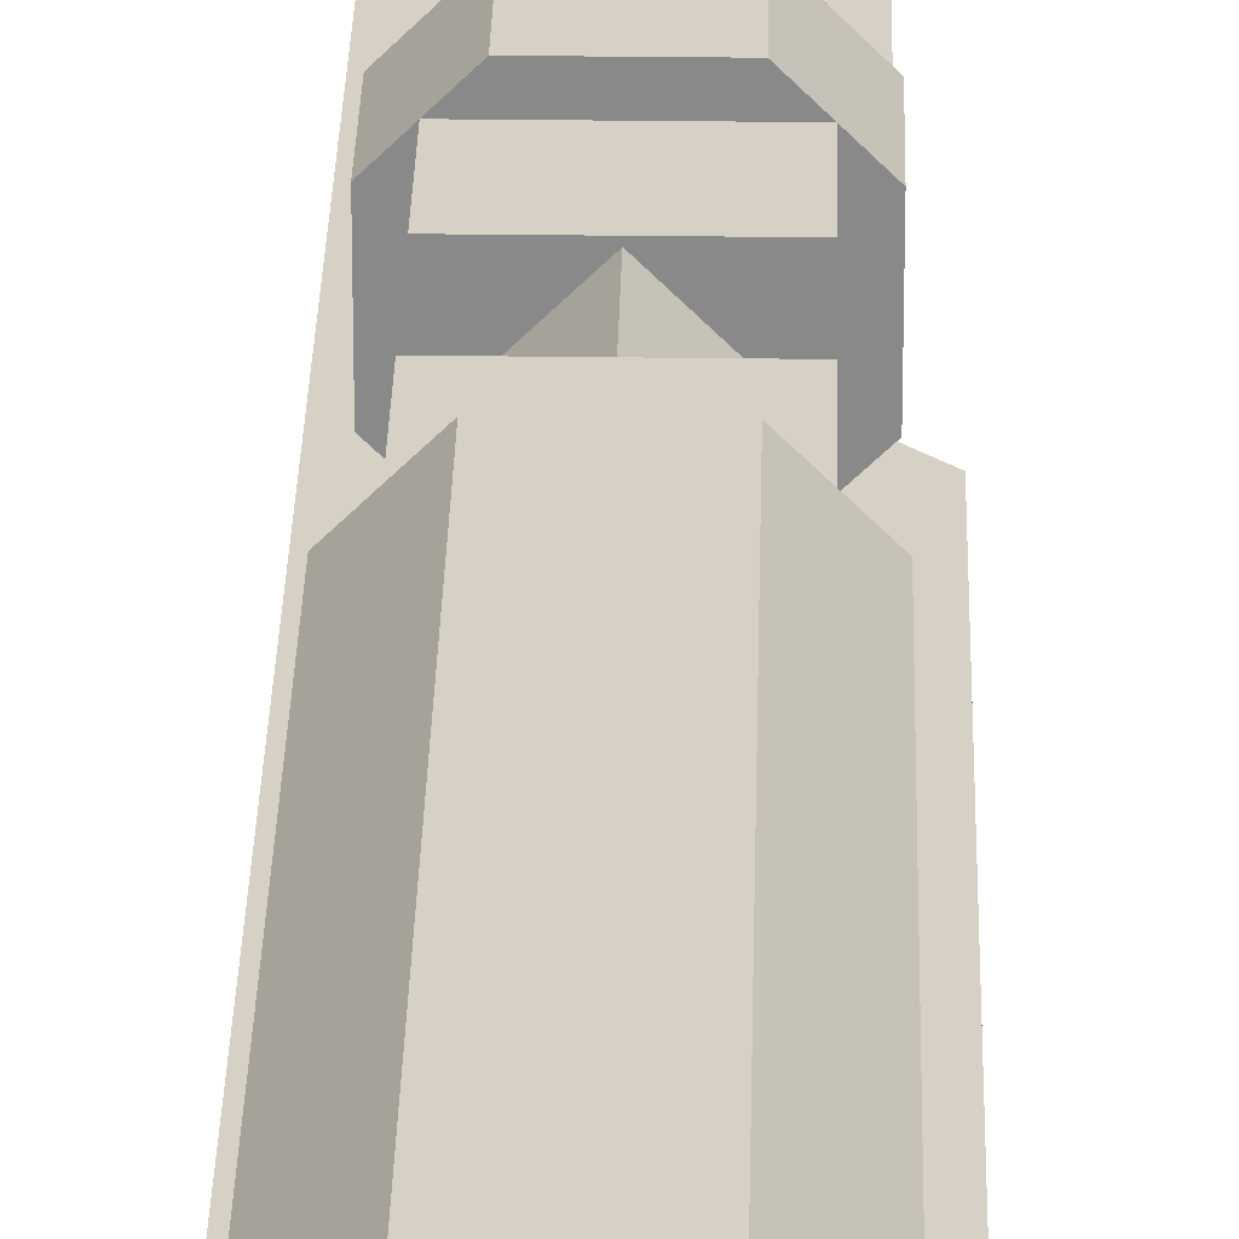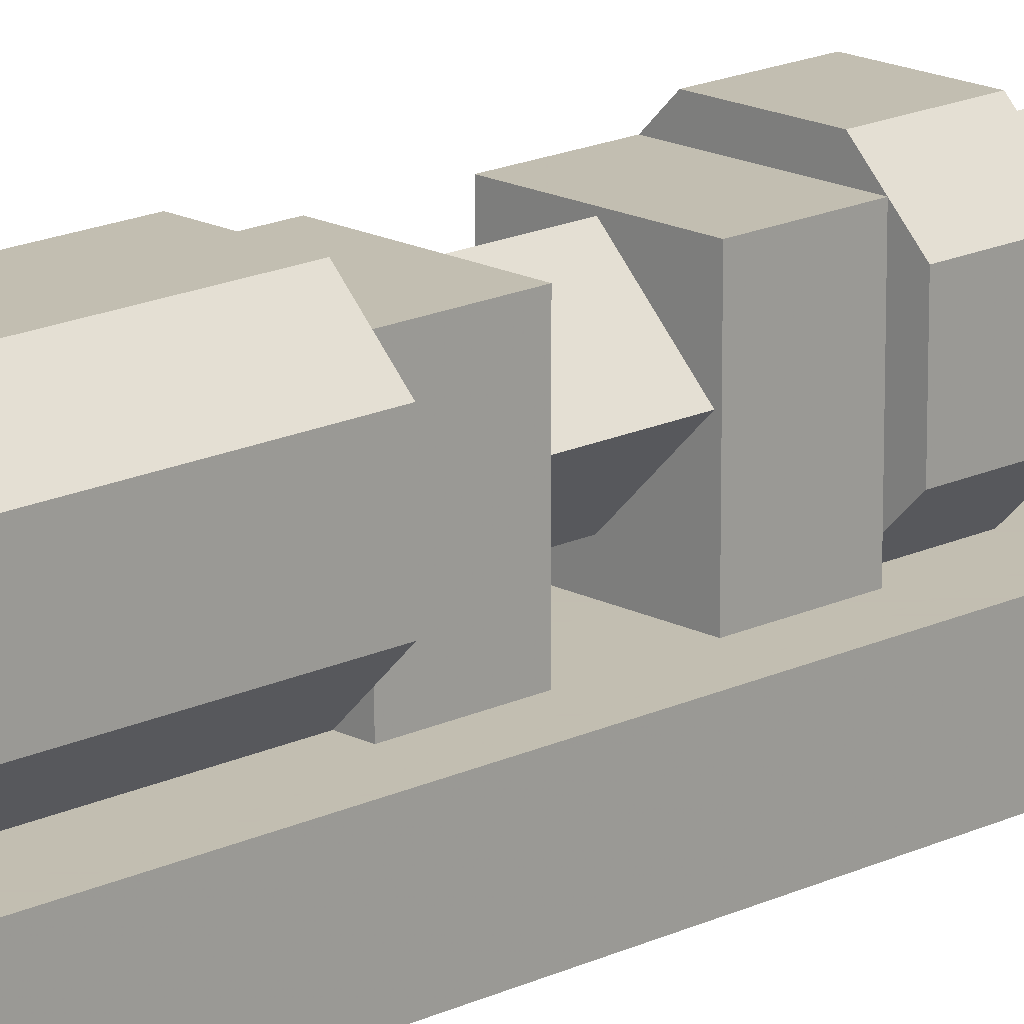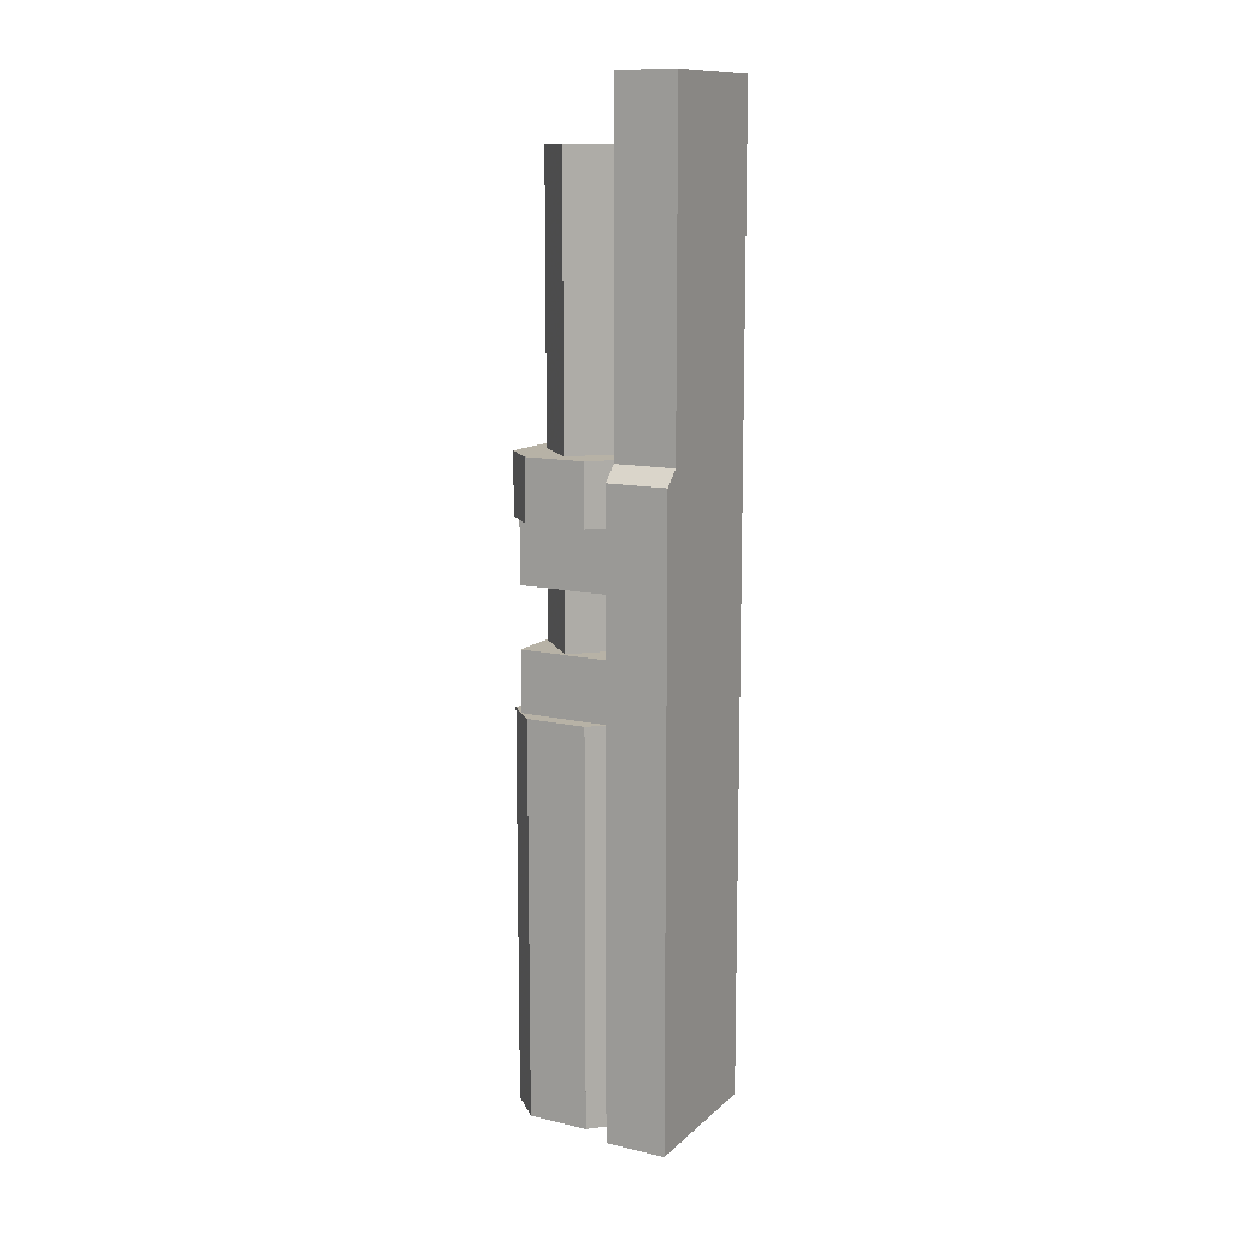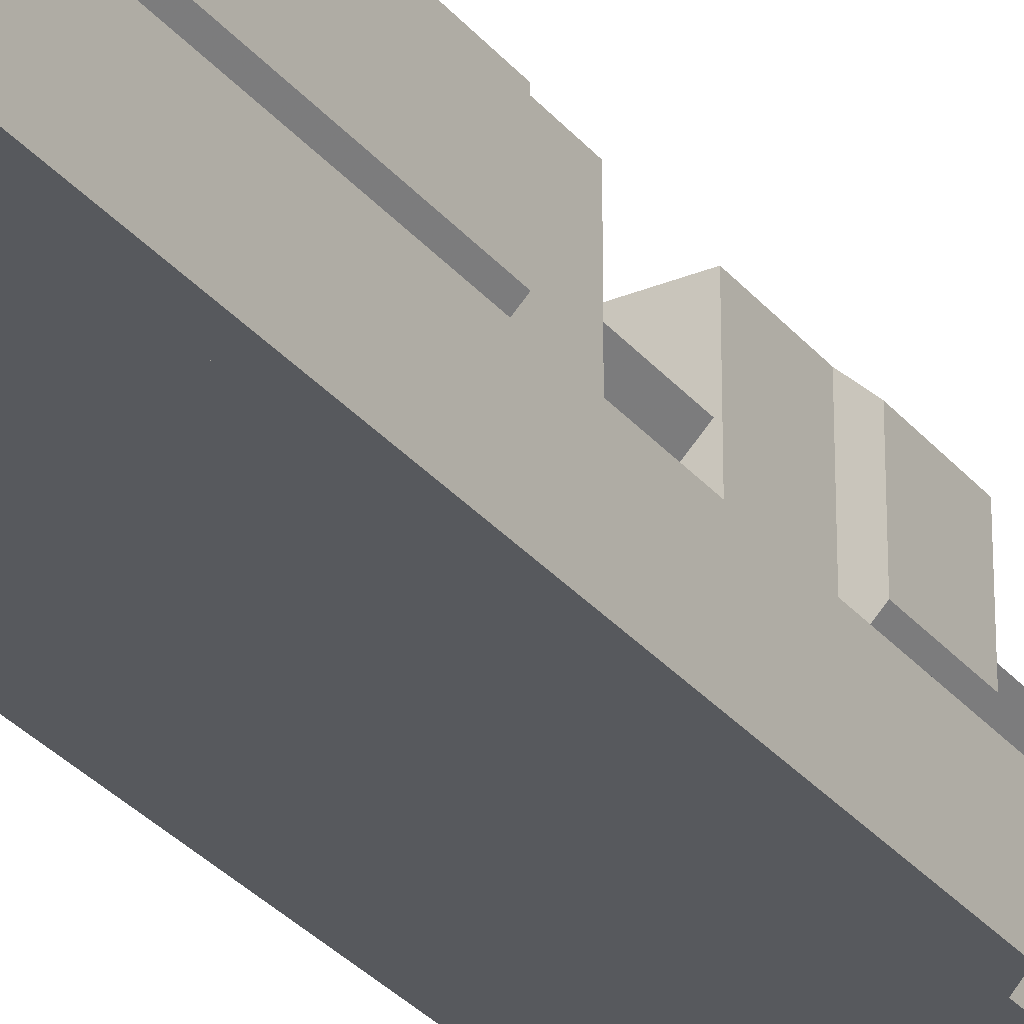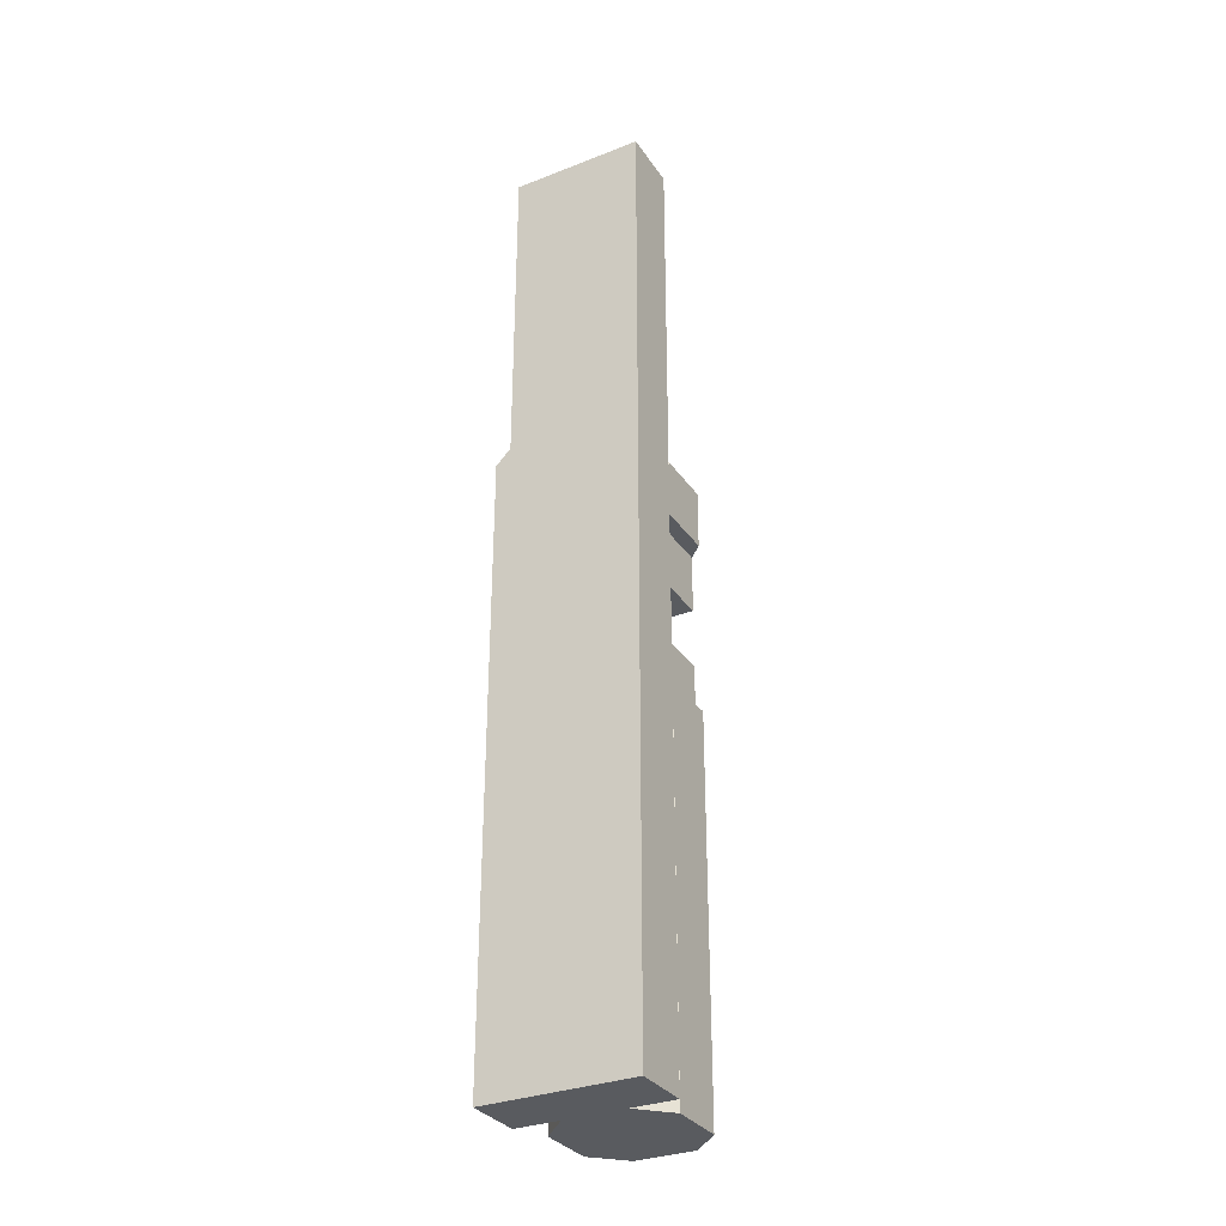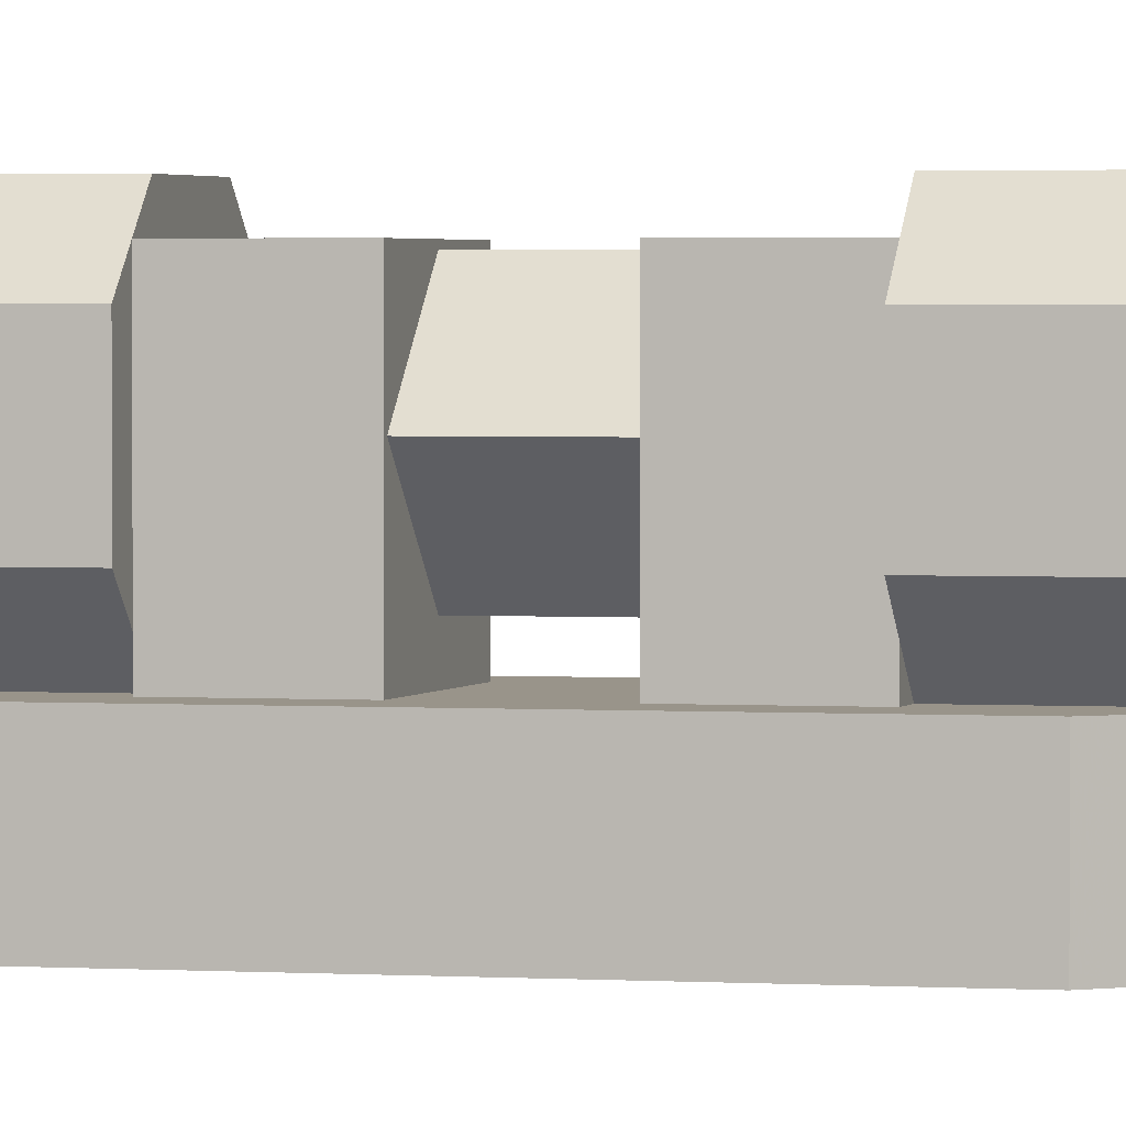
<metadata>
{"format":"obj","ext":"obj","renderer":"f3d","projection":"perspective","resolution":1024,"background":"white","views":[{"elev":26.8,"azim":-178.8,"up":"+Y"},{"elev":17.1,"azim":-134.0,"up":"+Y"},{"elev":12.4,"azim":-61.5,"up":"+Z"},{"elev":-29.7,"azim":-148.7,"up":"+Y"},{"elev":-32.0,"azim":28.7,"up":"+Z"},{"elev":1.9,"azim":-74.9,"up":"+Y"}]}
</metadata>
<code>
g HK416
v -0.1094 -0.01562 0.03125
v -0.1094 -0.01562 0.4375
v 0.01562 -0.01562 0.4375
v 0.01562 -0.01562 0.03125
v -0.1094 -0.07812 0.03125
v -0.1094 -0.07812 0.4375
v 0.01562 -0.07812 0.4375
v 0.01562 -0.07812 0.03125
f 1 2 3 4
f 8 7 6 5
f 2 1 5 6
f 4 3 7 8
f 3 2 6 7
f 1 4 8 5
v -0.07812 0.01562 0.03125
v -0.07812 0.01562 0.4375
v -0.01562 0.01562 0.4375
v -0.01562 0.01562 0.03125
v -0.1094 -0.01562 0.03125
v -0.1094 -0.01562 0.4375
v 0.01562 -0.01562 0.4375
v 0.01562 -0.01562 0.03125
f 9 10 11 12
f 16 15 14 13
f 10 9 13 14
f 12 11 15 16
f 11 10 14 15
f 9 12 16 13
v -0.1094 -0.07812 0.03125
v -0.1094 -0.07812 0.4375
v 0.01562 -0.07812 0.4375
v 0.01562 -0.07812 0.03125
v -0.07812 -0.1094 0.03125
v -0.07812 -0.1094 0.4375
v -0.01562 -0.1094 0.4375
v -0.01562 -0.1094 0.03125
f 17 18 19 20
f 24 23 22 21
f 18 17 21 22
f 20 19 23 24
f 19 18 22 23
f 17 20 24 21
v -0.04688 -0.002681 0.4688
v -0.04688 -0.002681 0.9688
v -0.002681 -0.04687 0.9688
v -0.002681 -0.04687 0.4688
v -0.09107 -0.04688 0.4688
v -0.09107 -0.04688 0.9688
v -0.04687 -0.09107 0.9688
v -0.04687 -0.09107 0.4688
f 25 26 27 28
f 32 31 30 29
f 26 25 29 30
f 28 27 31 32
f 27 26 30 31
f 25 28 32 29
v -0.07812 0.01562 0.625
v -0.07812 0.01562 0.6875
v -0.01562 0.01562 0.6875
v -0.01562 0.01562 0.625
v -0.1094 -0.01562 0.625
v -0.1094 -0.01562 0.6875
v 0.01562 -0.01562 0.6875
v 0.01562 -0.01562 0.625
f 33 34 35 36
f 40 39 38 37
f 34 33 37 38
f 36 35 39 40
f 35 34 38 39
f 33 36 40 37
v -0.1094 -0.01562 0.625
v -0.1094 -0.01562 0.6875
v 0.01562 -0.01562 0.6875
v 0.01562 -0.01562 0.625
v -0.1094 -0.07812 0.625
v -0.1094 -0.07812 0.6875
v 0.01562 -0.07812 0.6875
v 0.01562 -0.07812 0.625
f 41 42 43 44
f 48 47 46 45
f 42 41 45 46
f 44 43 47 48
f 43 42 46 47
f 41 44 48 45
v -0.1094 -0.07812 0.625
v -0.1094 -0.07812 0.6875
v 0.01562 -0.07812 0.6875
v 0.01562 -0.07812 0.625
v -0.07812 -0.1094 0.625
v -0.07812 -0.1094 0.6875
v -0.01562 -0.1094 0.6875
v -0.01562 -0.1094 0.625
f 49 50 51 52
f 56 55 54 53
f 50 49 53 54
f 52 51 55 56
f 51 50 54 55
f 49 52 56 53
v -0.09375 0 0.4375
v -0.09375 0 0.5
v -0 0 0.5
v -0 0 0.4375
v -0.09375 -0.125 0.4375
v -0.09375 -0.125 0.5
v -0 -0.125 0.5
v -0 -0.125 0.4375
f 57 58 59 60
f 64 63 62 61
f 58 57 61 62
f 60 59 63 64
f 59 58 62 63
f 57 60 64 61
v -0.09375 0 0.5625
v -0.09375 0 0.625
v -0 0 0.625
v -0 0 0.5625
v -0.09375 -0.125 0.5625
v -0.09375 -0.125 0.625
v -0 -0.125 0.625
v -0 -0.125 0.5625
f 65 66 67 68
f 72 71 70 69
f 66 65 69 70
f 68 67 71 72
f 67 66 70 71
f 65 68 72 69
v -0.1094 -0.1094 0.03125
v -0.1094 -0.1094 1.031
v 0.03125 -0.1094 1.031
v 0.03125 -0.1094 0.03125
v -0.1094 -0.1719 0.03125
v -0.1094 -0.1719 1.031
v 0.03125 -0.1719 1.031
v 0.03125 -0.1719 0.03125
f 73 74 75 76
f 80 79 78 77
f 74 73 77 78
f 76 75 79 80
f 75 74 78 79
f 73 76 80 77
v -0.125 -0.1094 0.03125
v -0.125 -0.1094 0.6719
v -0.1094 -0.1094 0.6875
v -0.1094 -0.1094 0.03125
v -0.125 -0.1719 0.03125
v -0.125 -0.1719 0.6719
v -0.1094 -0.1719 0.6875
v -0.1094 -0.1719 0.03125
f 81 82 83 84
f 88 87 86 85
f 82 81 85 86
f 84 83 87 88
f 83 82 86 87
f 81 84 88 85

</code>
